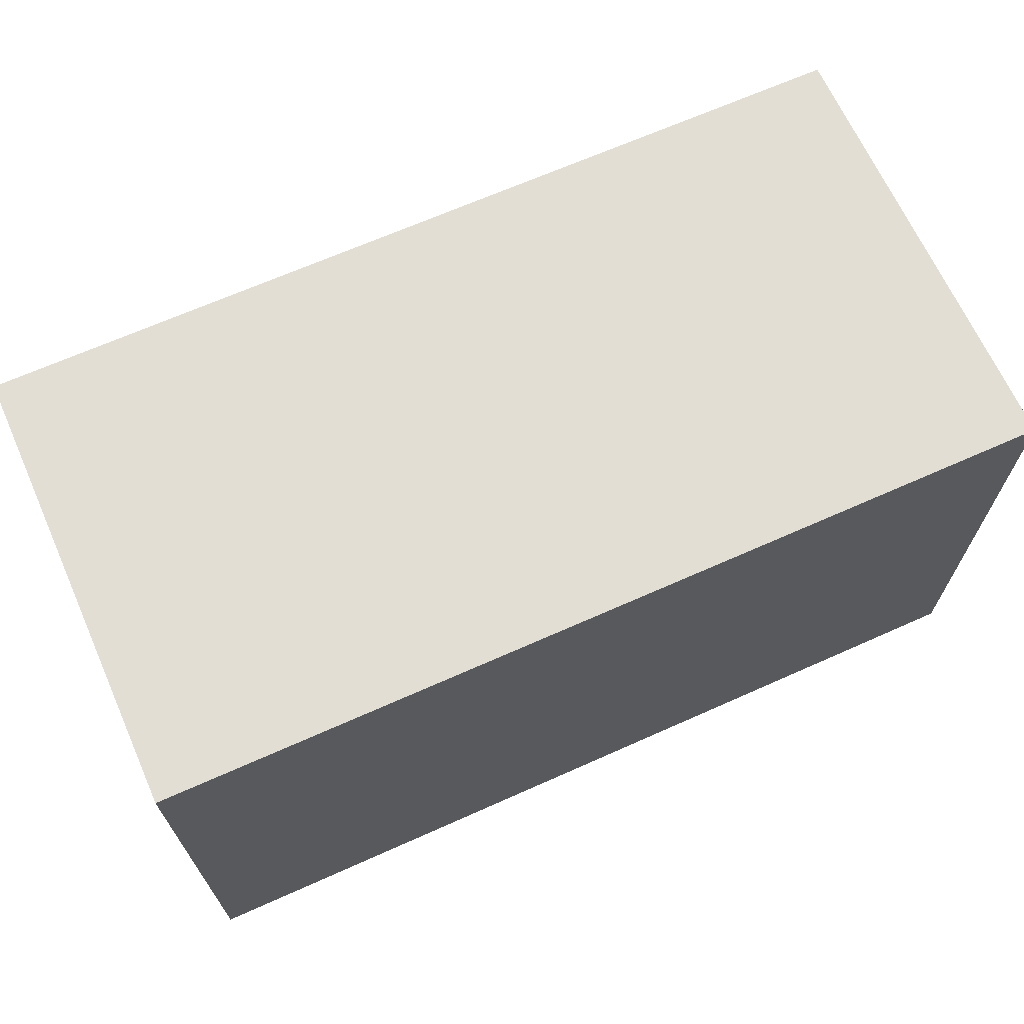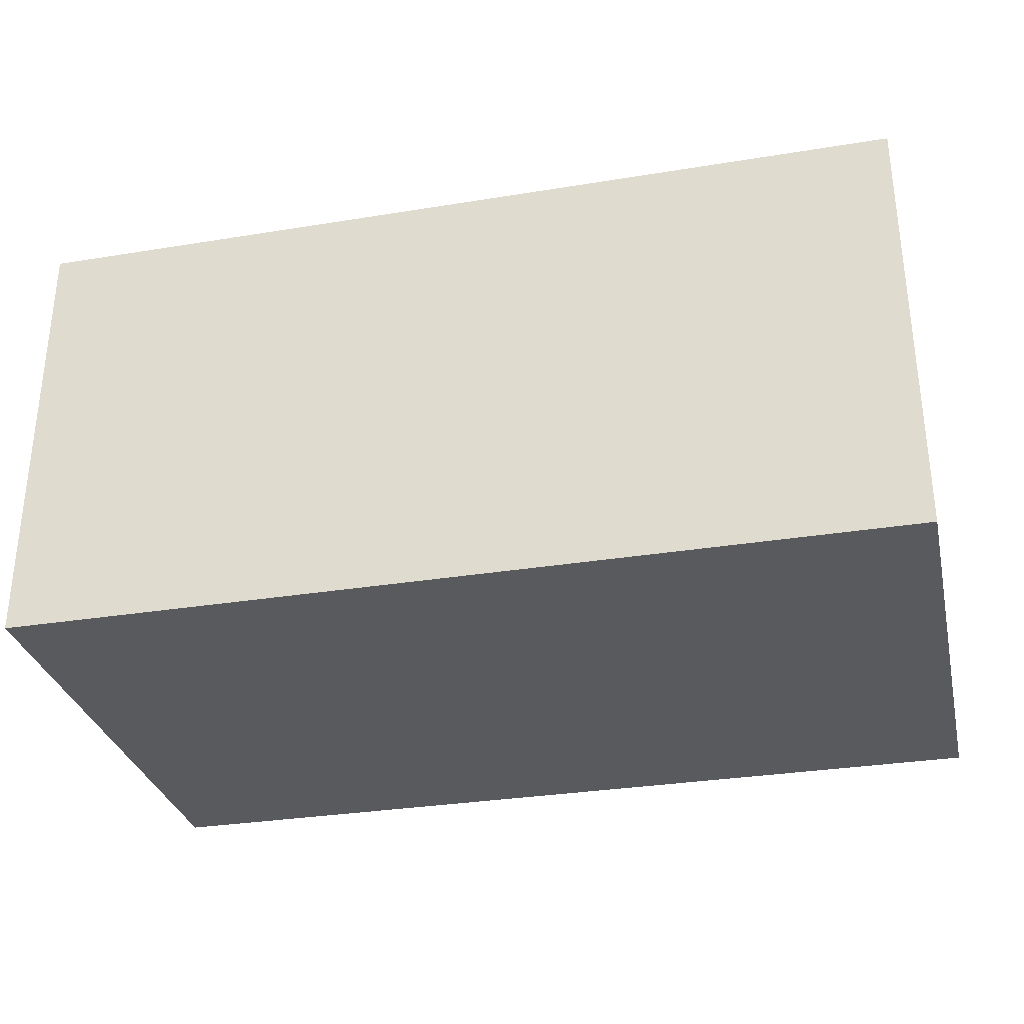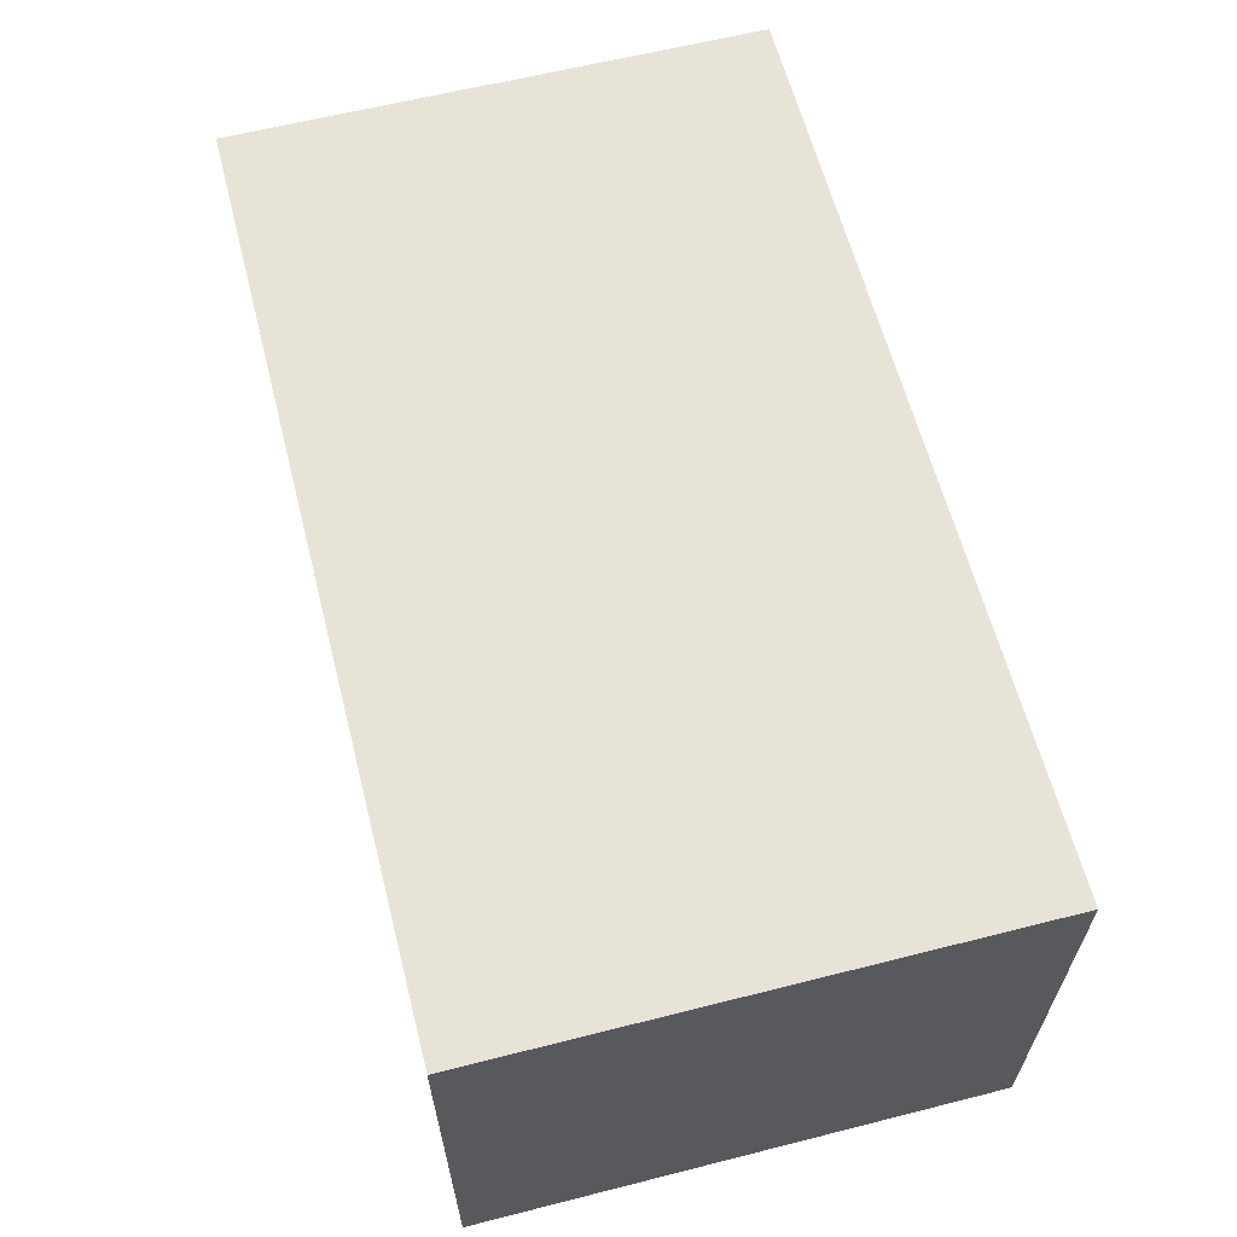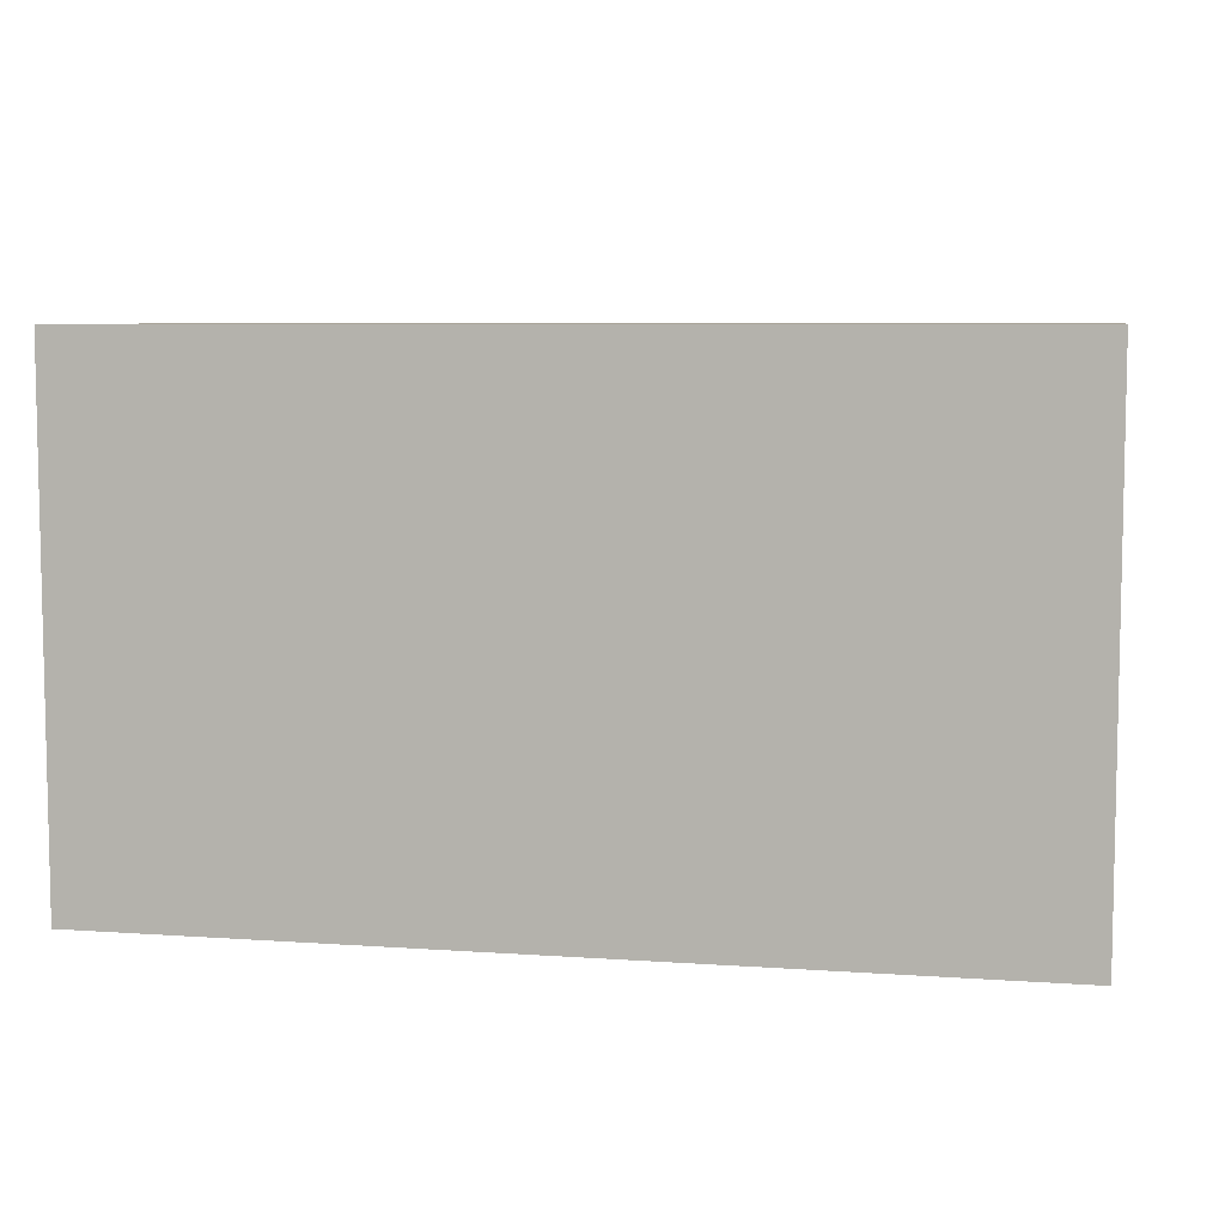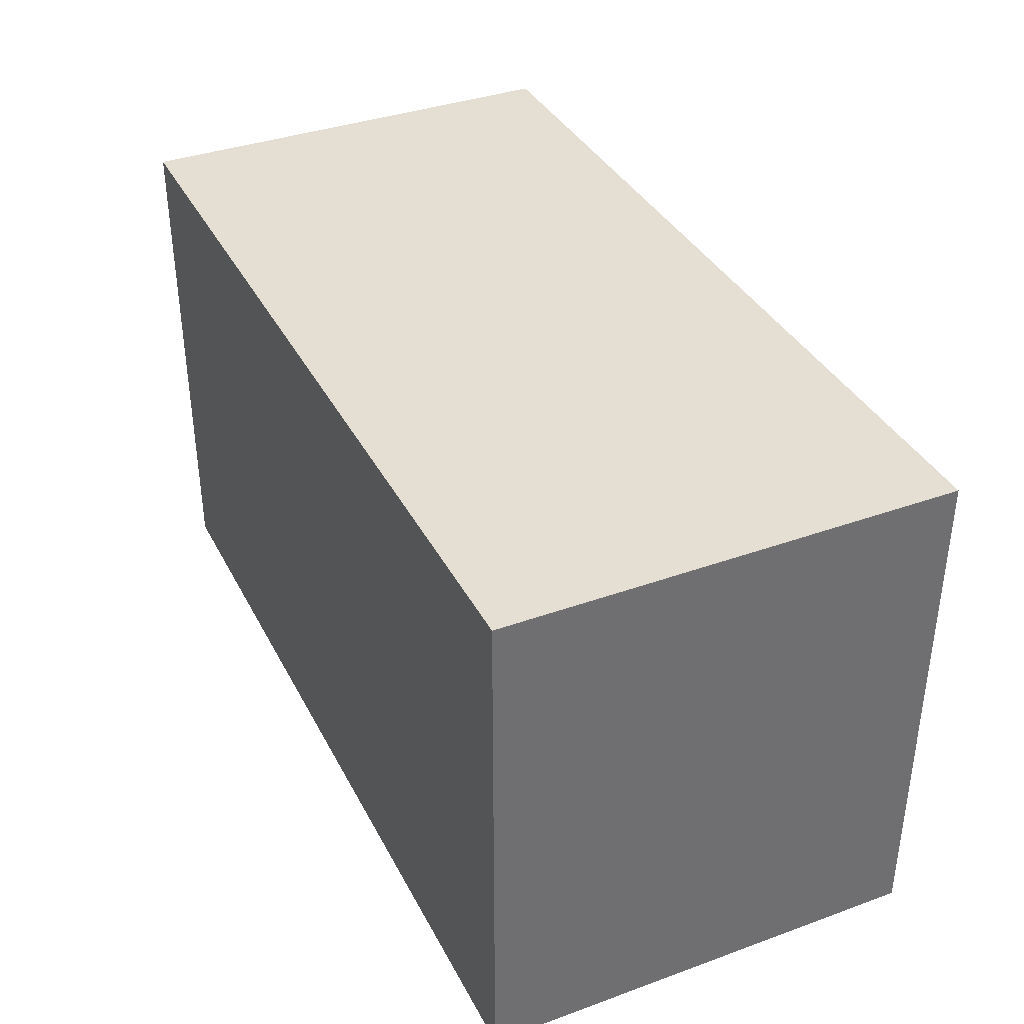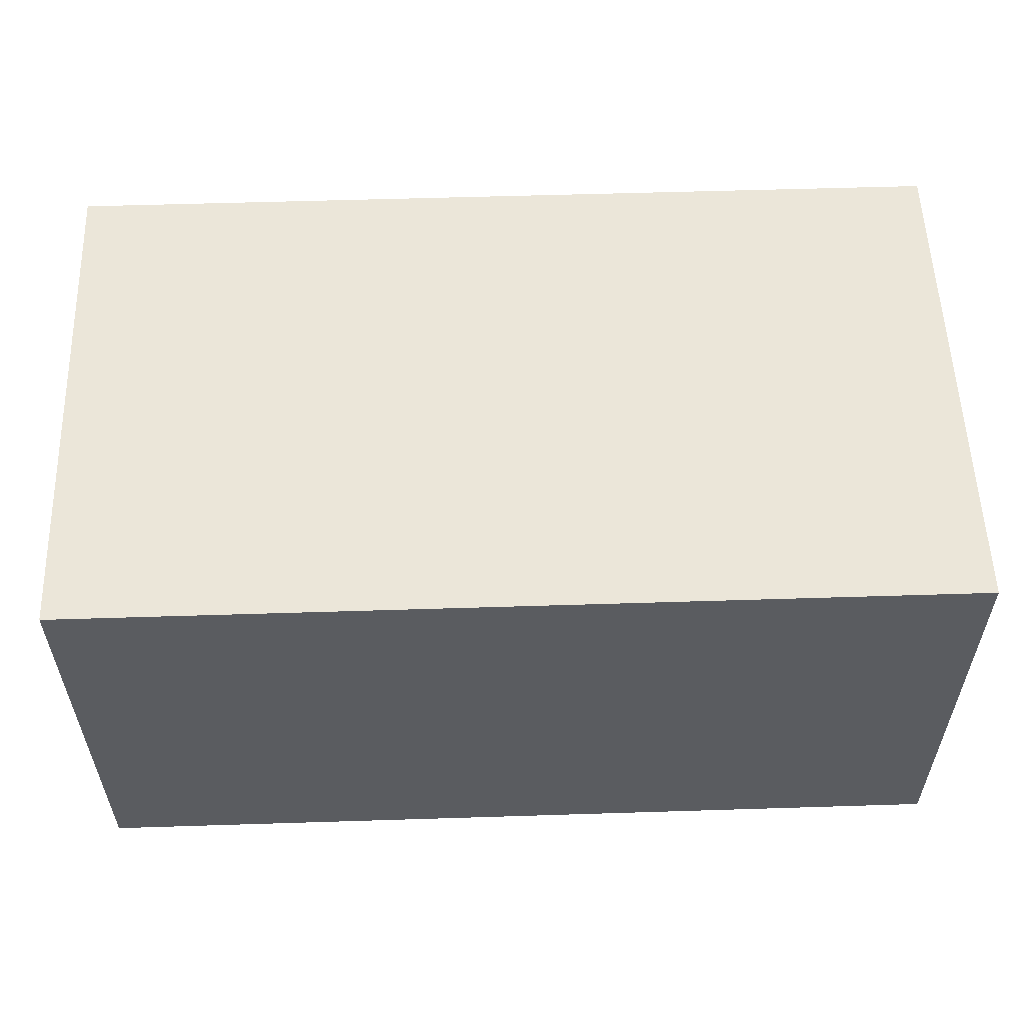
<metadata>
{"format":"obj","ext":"obj","renderer":"f3d","projection":"perspective","resolution":1024,"background":"white","views":[{"elev":67.3,"azim":155.9,"up":"+Z"},{"elev":-31.4,"azim":-167.0,"up":"+Y"},{"elev":61.9,"azim":75.6,"up":"+Y"},{"elev":6.9,"azim":11.6,"up":"+Z"},{"elev":37.1,"azim":-114.9,"up":"+Z"},{"elev":55.9,"azim":-1.9,"up":"+Y"}]}
</metadata>
<code>
v  0 0.6239 0.7166
v  0 0.6239 -0.7166
v  -0 -0.6239 -0.7166
v  -0 -0.6239 0.7166
v  2.477 0.6239 0.7166
v  2.477 -0.6239 0.7166
v  2.477 -0.6239 -0.7166
v  2.477 0.6239 -0.7166
g Box001
f 1 2 3
f 3 4 1
f 5 6 7
f 7 8 5
f 1 4 6
f 6 5 1
f 4 3 7
f 7 6 4
f 3 2 8
f 8 7 3
f 2 1 5
f 5 8 2

</code>
